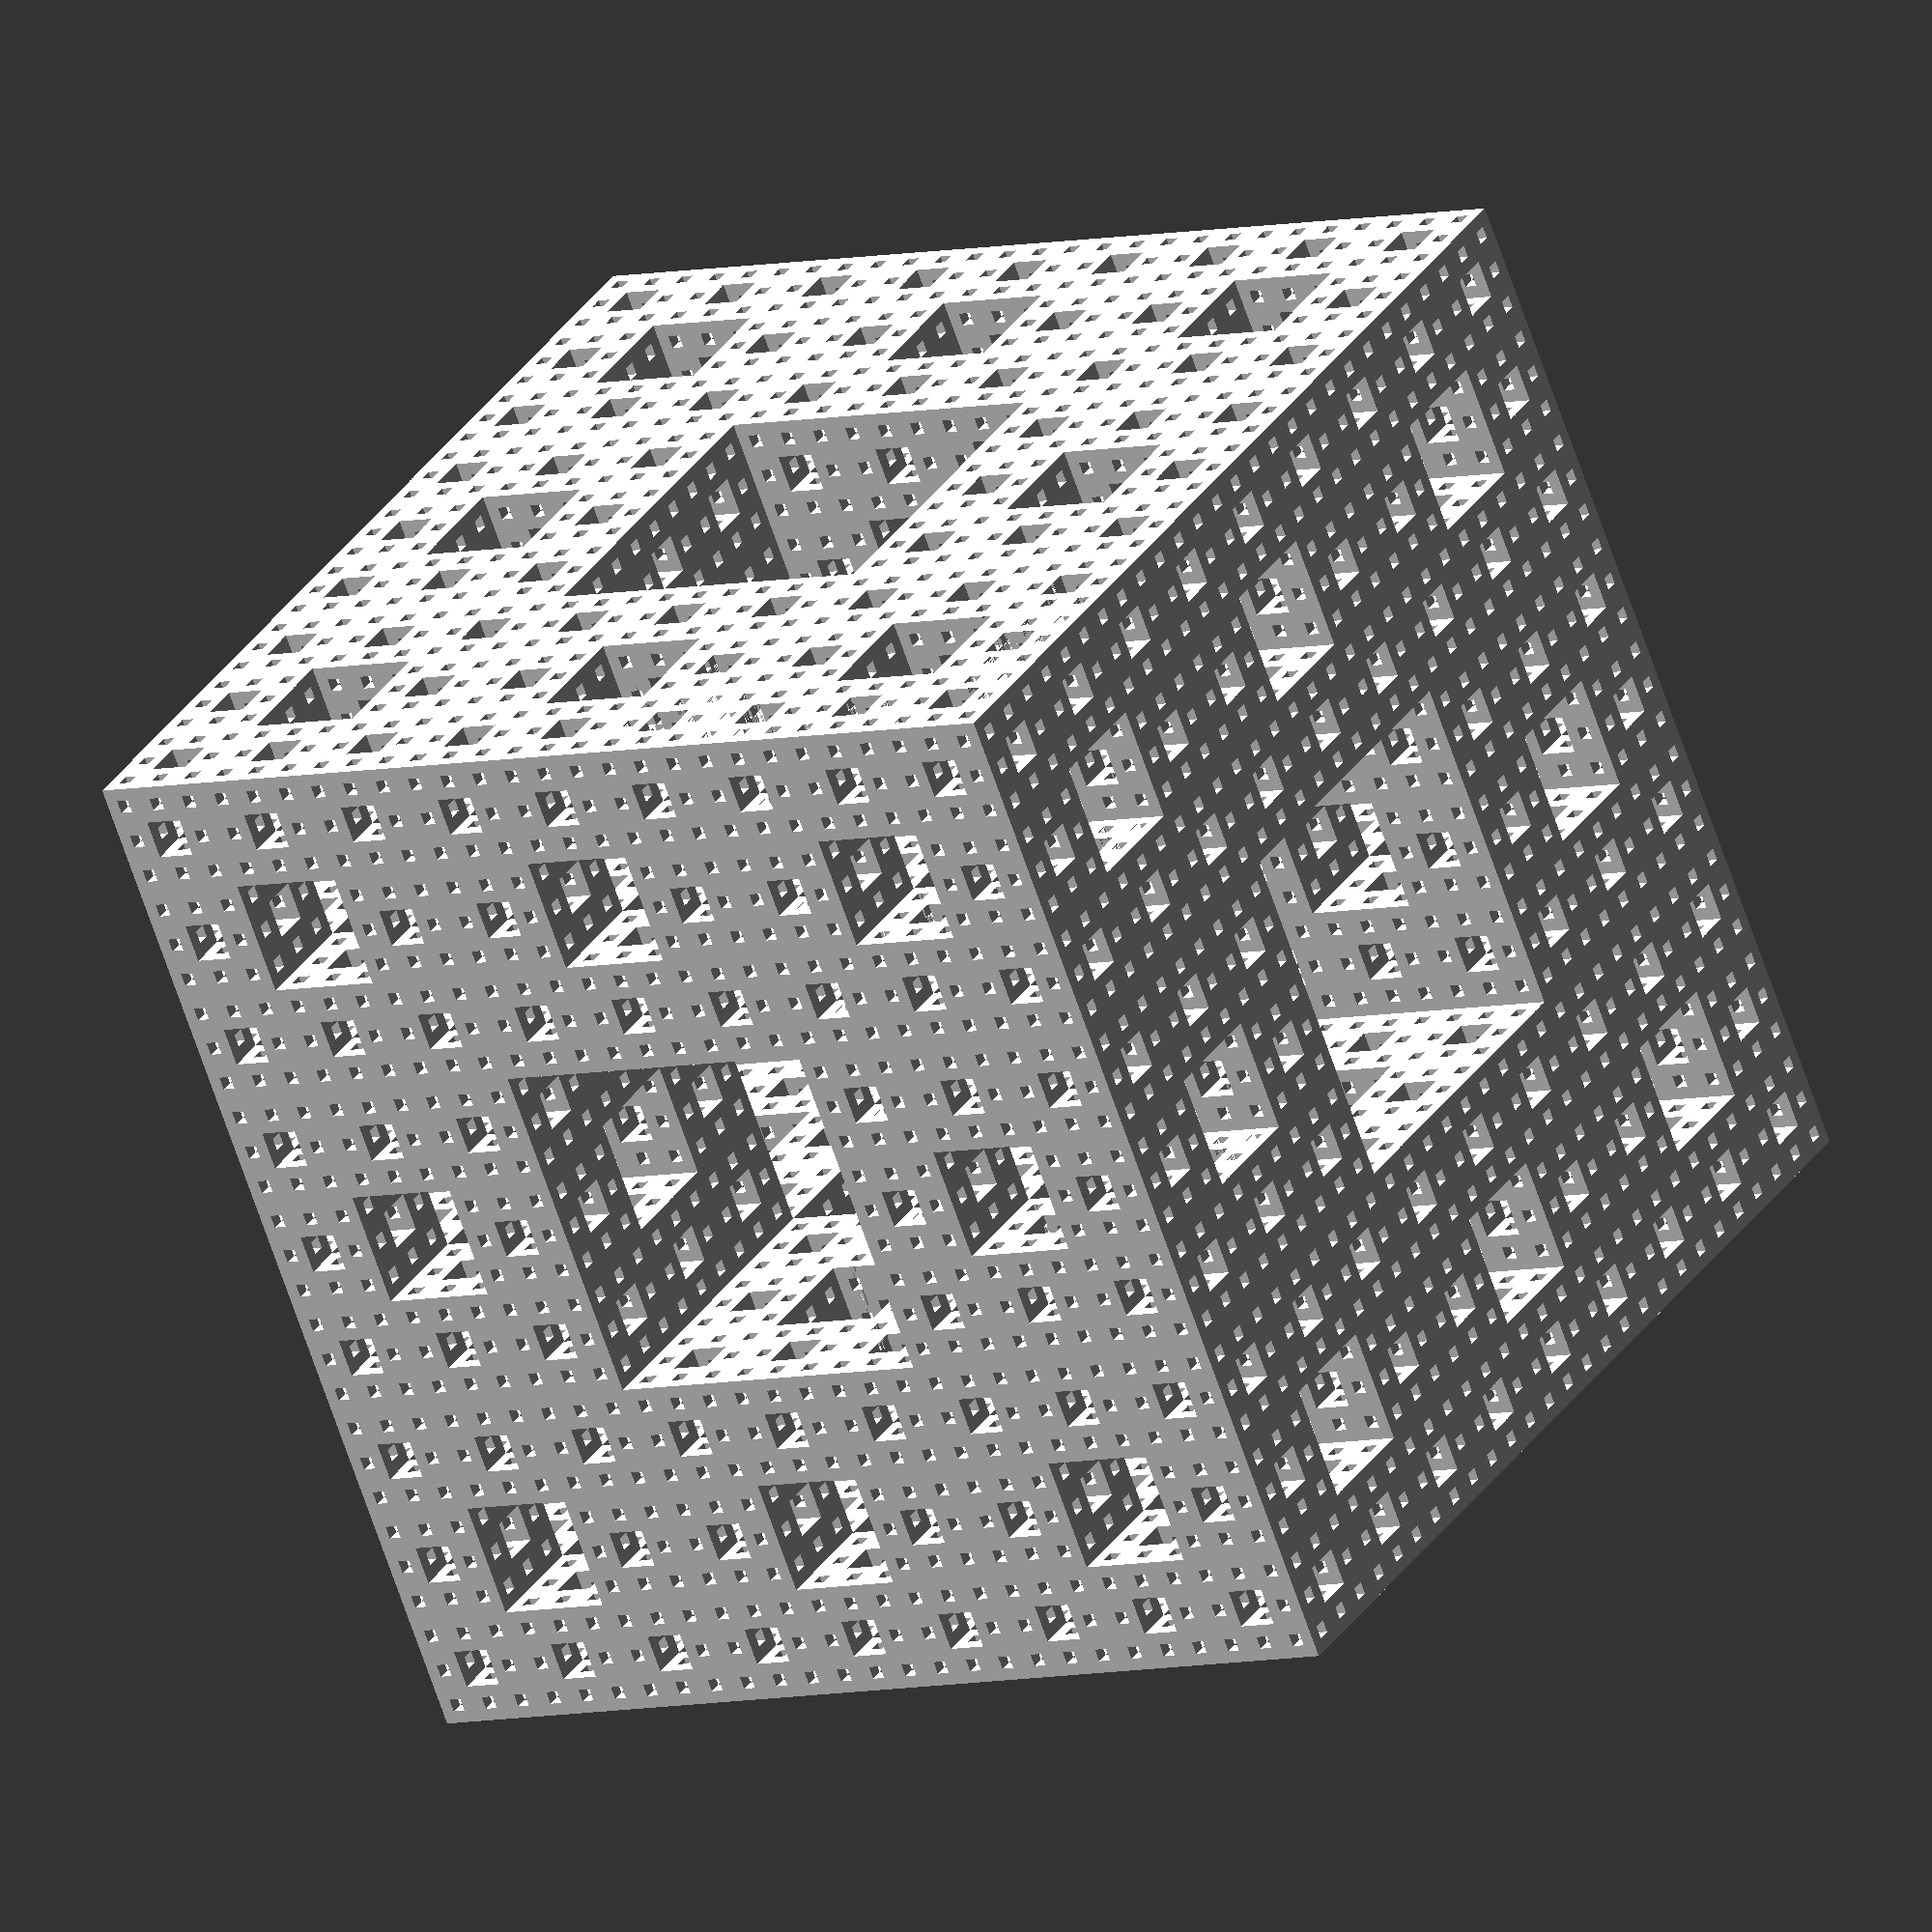
<openscad>
// Menger Sponge by Hans Loeblich
// From https://gist.github.com/thehans/f2bcf3b7d8d5a49378f71e437fa870d0

// The 3d shape is created by the intersection of 3 orthogonal linear_extruded sierpinski carpets.

//menger(100,3);
//menger_cut(100,3);
//animated_menger(100,3); 
optimized_menger(4);

// Optimized for smaller ASCII STL file sizes.  Object size is scaled so that points fall on whole number coordinates only.
// These file size savings are negligible if you convert to binary STL format anyways (not supported in OpenSCAD, but can be converted after saving)
// This technique is also not applicable to diagonally cut menger sponge
module optimized_menger(n) {
  s=pow(3,n);
  translate([s/2,s/2,s/2]) menger(s,n);
}

// cube cut along diagonal for ease of printing, two prints will form the whole shape
module menger_cut(size, n) {
  difference() {
    rotate([45,atan(1/sqrt(2)),0]) menger(size,n);
    translate([0,0,-size]) cube(size*2, center=true);
  }
}

module menger(s, n) {
  intersection() {
    rotate([ 0,90,0]) translate([0,0,-s/2-1]) linear_extrude(s+2, convexity=pow(2,n)) sierpinski(s,n);
    rotate([90, 0,0]) translate([0,0,-s/2-1]) linear_extrude(s+2, convexity=pow(2,n)) sierpinski(s,n);
    rotate([ 0, 0,0]) translate([0,0,-s/2-1]) linear_extrude(s+2, convexity=pow(2,n)) sierpinski(s,n);
  }
}

module sierpinski(s, n) {
  difference() { 
    square(s, center=true);
    _sierpinski(0,0,s,n);
  }
}

module _sierpinski(x, y, s, n) {
  translate([x,y]) {
    if (n>0) {
      i = n-1;
      scale([1/3,1/3]) {
        square(s, center=true);
        if (i>0) {
          _sierpinski(-s,-s, s, i);
          _sierpinski(-s, 0, s, i);
          _sierpinski(-s, s, s, i);
          _sierpinski( 0,-s, s, i);
          //_sierpinski( 0, 0, s, i);
          _sierpinski( 0, s, s, i);
          _sierpinski( s,-s, s, i);
          _sierpinski( s, 0, s, i);
          _sierpinski( s, s, s, i);
        }
      }
    }
  }
}

module animated_menger(s, n) {
  t0 = get_step_t(0, 6);
  t1 = get_step_t(1, 6);
  t2 = get_step_t(2, 6);
  t3 = get_step_t(3, 6);
  t4 = get_step_t(4, 6);
  t5 = get_step_t(5, 6);

  //echo(t0,t1,t2,t3,t4,t5);

  if (t0 > 0) color([1,0,0,0.8]) scale([1.01,1,0.99]) rotate([ 0,90, 0]) translate([0,0,-3*s/2]) linear_extrude(s*t0, convexity=pow(2,n)) sierpinski(s,n);
  if (t2 > 0) color([0,1,0,0.8]) scale([0.99,1.01,1]) rotate([90, 0, 0]) translate([0,0,-3*s/2]) linear_extrude(s*t2, convexity=pow(2,n)) sierpinski(s,n);
  if (t4 > 0) color([0,0,1,0.8]) scale([1,0.99,1.01]) rotate([ 0, 0, 0]) translate([0,0,-3*s/2]) linear_extrude(s*t4, convexity=pow(2,n)) sierpinski(s,n);

  intersection() {
    if (t1 > 0) color([1,0,0,0.8]) scale([1.01,1,0.99]) rotate([ 0,90, 0]) translate([0,0,-s/2]) linear_extrude(s*t1, convexity=pow(2,n)) sierpinski(s,n);
    if (t3 > 0) color([0,1,0,0.8]) scale([0.99,1.01,1]) rotate([90, 0, 0]) translate([0,0,-s/2]) linear_extrude(s*t3, convexity=pow(2,n)) sierpinski(s,n);
    if (t5 > 0) color([0,0,1,0.8]) scale([1,0.99,1.01]) rotate([ 0, 0, 0]) translate([0,0,-s/2]) linear_extrude(s*t5, convexity=pow(2,n)) sierpinski(s,n);
  }
}

function get_step_t(step, total) = let(t = $t*total - step) min(1,t);

</openscad>
<views>
elev=326.7 azim=21.6 roll=208.6 proj=o view=wireframe
</views>
